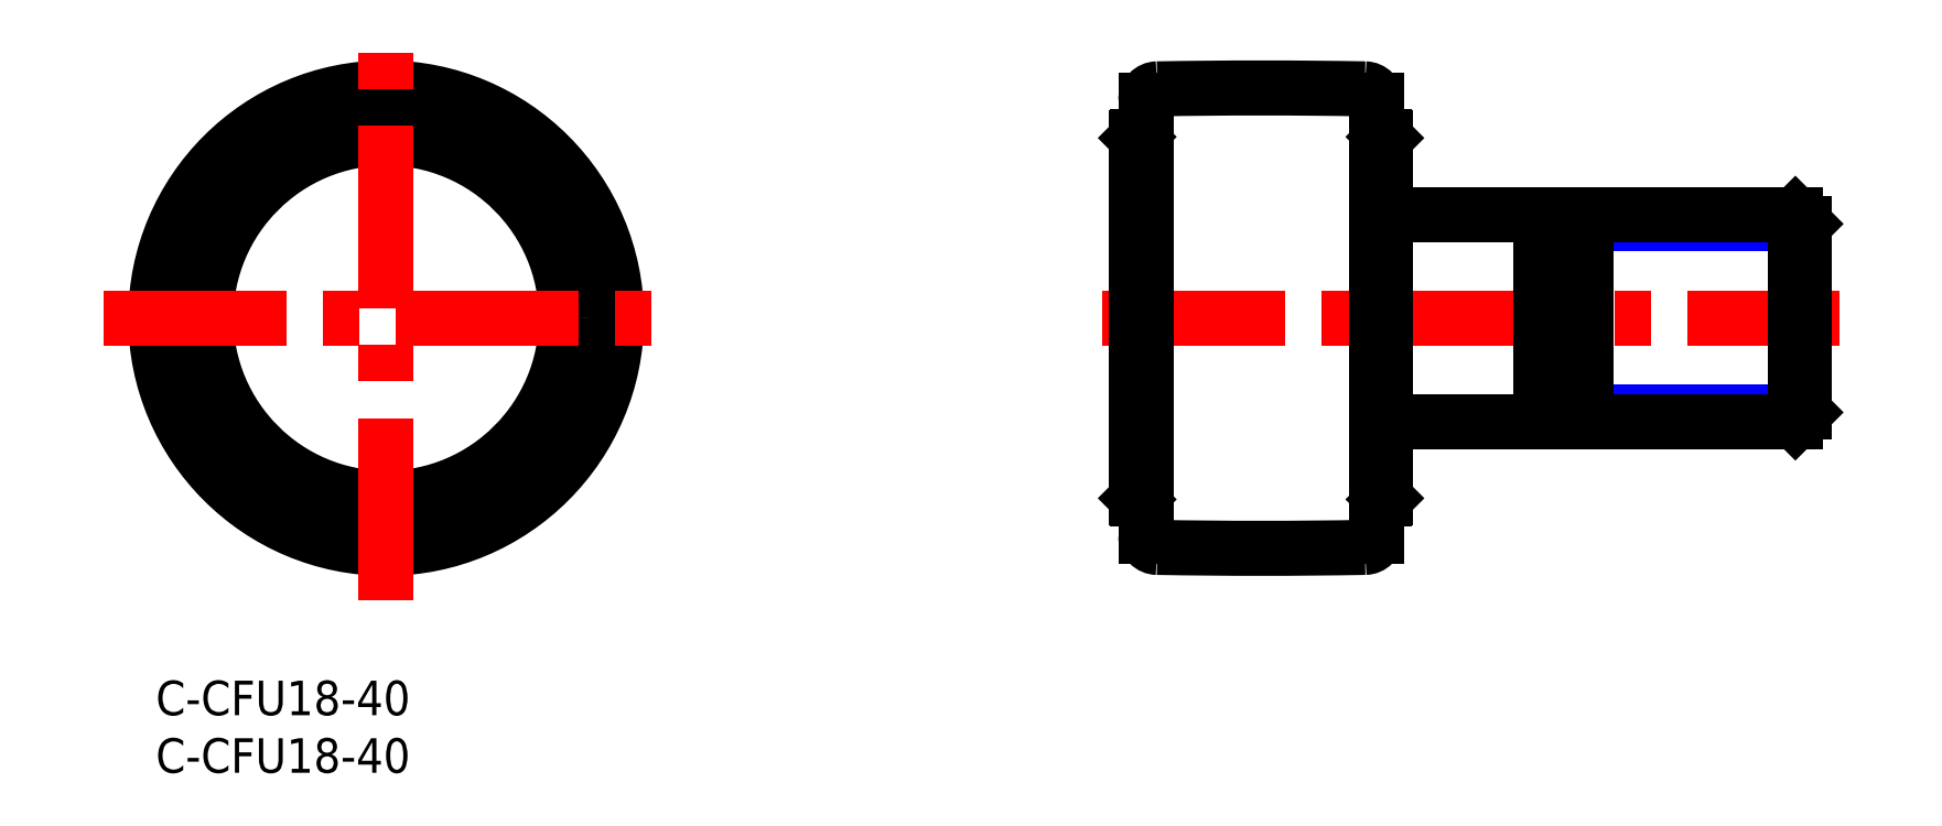
<metadata>
{"format":"dxf","ext":"dxf","renderer":"ezdxf+matplotlib","layout":"modelspace","background":"white","min_lineweight":24,"dpi":150}
</metadata>
<code>
0
SECTION
2
ENTITIES
0
INSERT
8
MSM_CONTINUOUS
2
*U17
10
0
20
0
30
0
0
INSERT
8
MSM_CONTINUOUS
2
*U18
10
0
20
0
30
0
0
CIRCLE
8
MSM_CONTINUOUS
10
20
20
31.5
30
0
40
15.65
0
CIRCLE
8
MSM_CONTINUOUS
10
20
20
31.5
30
0
40
20
0
CIRCLE
8
MSM_CONTINUOUS
10
20
20
31.5
30
0
40
15.75
0
LINE
8
MSM_CENTER
10
-4.55
20
31.5
30
0
11
44.55
21
31.5
31
0
0
LINE
8
MSM_CENTER
10
20
20
6.95
30
0
11
20
21
56.05
31
0
0
LINE
8
MSM_CENTER
10
82.17
20
31.5
30
0
11
146.2
21
31.5
31
0
0
LINE
8
MSM_CONTINUOUS
10
106.8
20
22.5
30
0
11
120.3
21
22.5
31
0
0
LINE
8
MSM_NARROW
10
124.2
20
23.31
30
0
11
143.2
21
23.31
31
0
0
LINE
8
MSM_NARROW
10
124.2
20
39.69
30
0
11
143.2
21
39.69
31
0
0
LINE
8
MSM_CONTINUOUS
10
106.8
20
40.5
30
0
11
120.3
21
40.5
31
0
0
LINE
8
MSM_CONTINUOUS
10
143.2
20
23.31
30
0
11
143.2
21
39.69
31
0
0
LINE
8
MSM_CONTINUOUS
10
143.2
20
23.31
30
0
11
142.4
21
22.5
31
0
0
LINE
8
MSM_CONTINUOUS
10
142.4
20
22.5
30
0
11
142.4
21
40.5
31
0
0
LINE
8
MSM_CONTINUOUS
10
142.4
20
40.5
30
0
11
143.2
21
39.69
31
0
0
LINE
8
MSM_CONTINUOUS
10
124.2
20
40.5
30
0
11
124.2
21
22.5
31
0
0
ARC
8
MSM_CONTINUOUS
10
122.2
20
44
30
0
40
4
50
241
51
299
0
LINE
8
MSM_CONTINUOUS
10
124.2
20
40.5
30
0
11
142.4
21
40.5
31
0
0
LINE
8
MSM_CONTINUOUS
10
120.3
20
40.5
30
0
11
120.3
21
22.5
31
0
0
ARC
8
MSM_CONTINUOUS
10
122.2
20
19
30
0
40
4
50
61.04
51
119
0
LINE
8
MSM_CONTINUOUS
10
124.2
20
22.5
30
0
11
142.4
21
22.5
31
0
0
LINE
8
MSM_CONTINUOUS
10
85.17
20
47.15
30
0
11
85.17
21
15.85
31
0
0
LINE
8
MSM_CONTINUOUS
10
85.97
20
50.42
30
0
11
85.97
21
12.58
31
0
0
LINE
8
MSM_CONTINUOUS
10
106
20
50.42
30
0
11
106
21
12.58
31
0
0
ARC
8
MSM_CONTINUOUS
10
95.97
20
-448.5
30
0
40
500
50
88.97
51
91.03
0
LINE
8
MSM_CONTINUOUS
10
85.27
20
47.25
30
0
11
85.17
21
47.15
31
0
0
LINE
8
MSM_CONTINUOUS
10
85.27
20
15.75
30
0
11
85.17
21
15.85
31
0
0
LINE
8
MSM_CONTINUOUS
10
85.27
20
15.75
30
0
11
85.27
21
47.25
31
0
0
LINE
8
MSM_CONTINUOUS
10
85.97
20
15.75
30
0
11
85.27
21
15.75
31
0
0
LINE
8
MSM_CONTINUOUS
10
85.97
20
47.25
30
0
11
85.27
21
47.25
31
0
0
ARC
8
MSM_CONTINUOUS
10
105
20
50.42
30
0
40
1
50
0
51
88.97
0
ARC
8
MSM_CONTINUOUS
10
86.97
20
50.42
30
0
40
1
50
91.03
51
180
0
ARC
8
MSM_CONTINUOUS
10
95.97
20
511.5
30
0
40
500
50
269
51
271
0
ARC
8
MSM_CONTINUOUS
10
105
20
12.58
30
0
40
1
50
271
51
0
0
ARC
8
MSM_CONTINUOUS
10
86.97
20
12.58
30
0
40
1
50
180
51
269
0
LINE
8
MSM_CONTINUOUS
10
106.8
20
47.15
30
0
11
106.8
21
15.85
31
0
0
LINE
8
MSM_CONTINUOUS
10
106.7
20
47.25
30
0
11
106.8
21
47.15
31
0
0
LINE
8
MSM_CONTINUOUS
10
106.7
20
15.75
30
0
11
106.8
21
15.85
31
0
0
LINE
8
MSM_CONTINUOUS
10
106.7
20
15.75
30
0
11
106.7
21
47.25
31
0
0
LINE
8
MSM_CONTINUOUS
10
106
20
15.75
30
0
11
106.7
21
15.75
31
0
0
LINE
8
MSM_CONTINUOUS
10
106
20
47.25
30
0
11
106.7
21
47.25
31
0
0
ENDSEC
0
EOF

</code>
